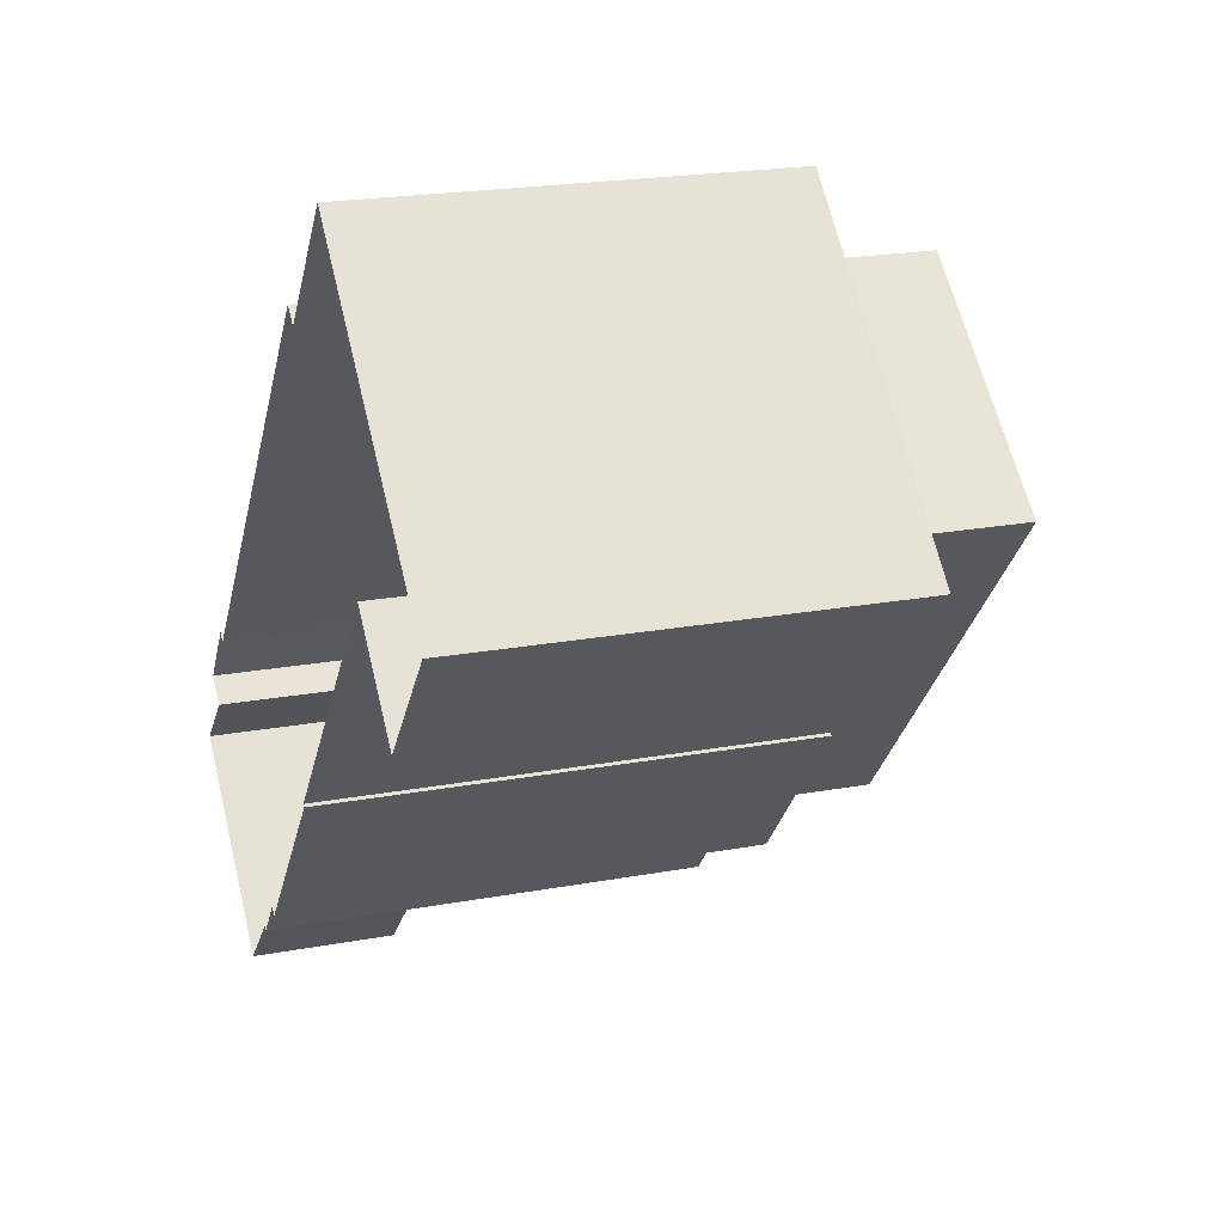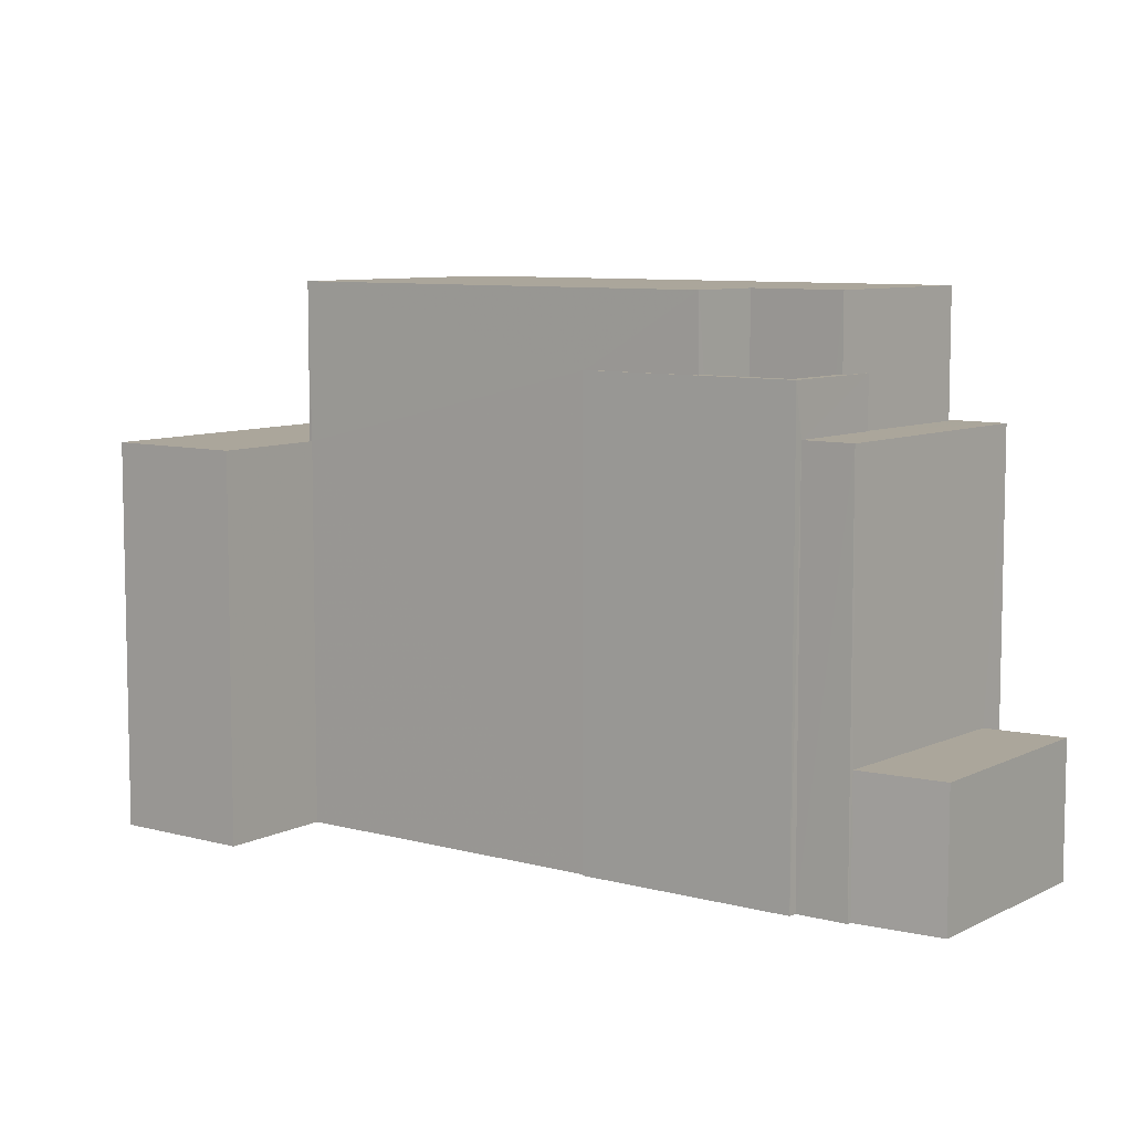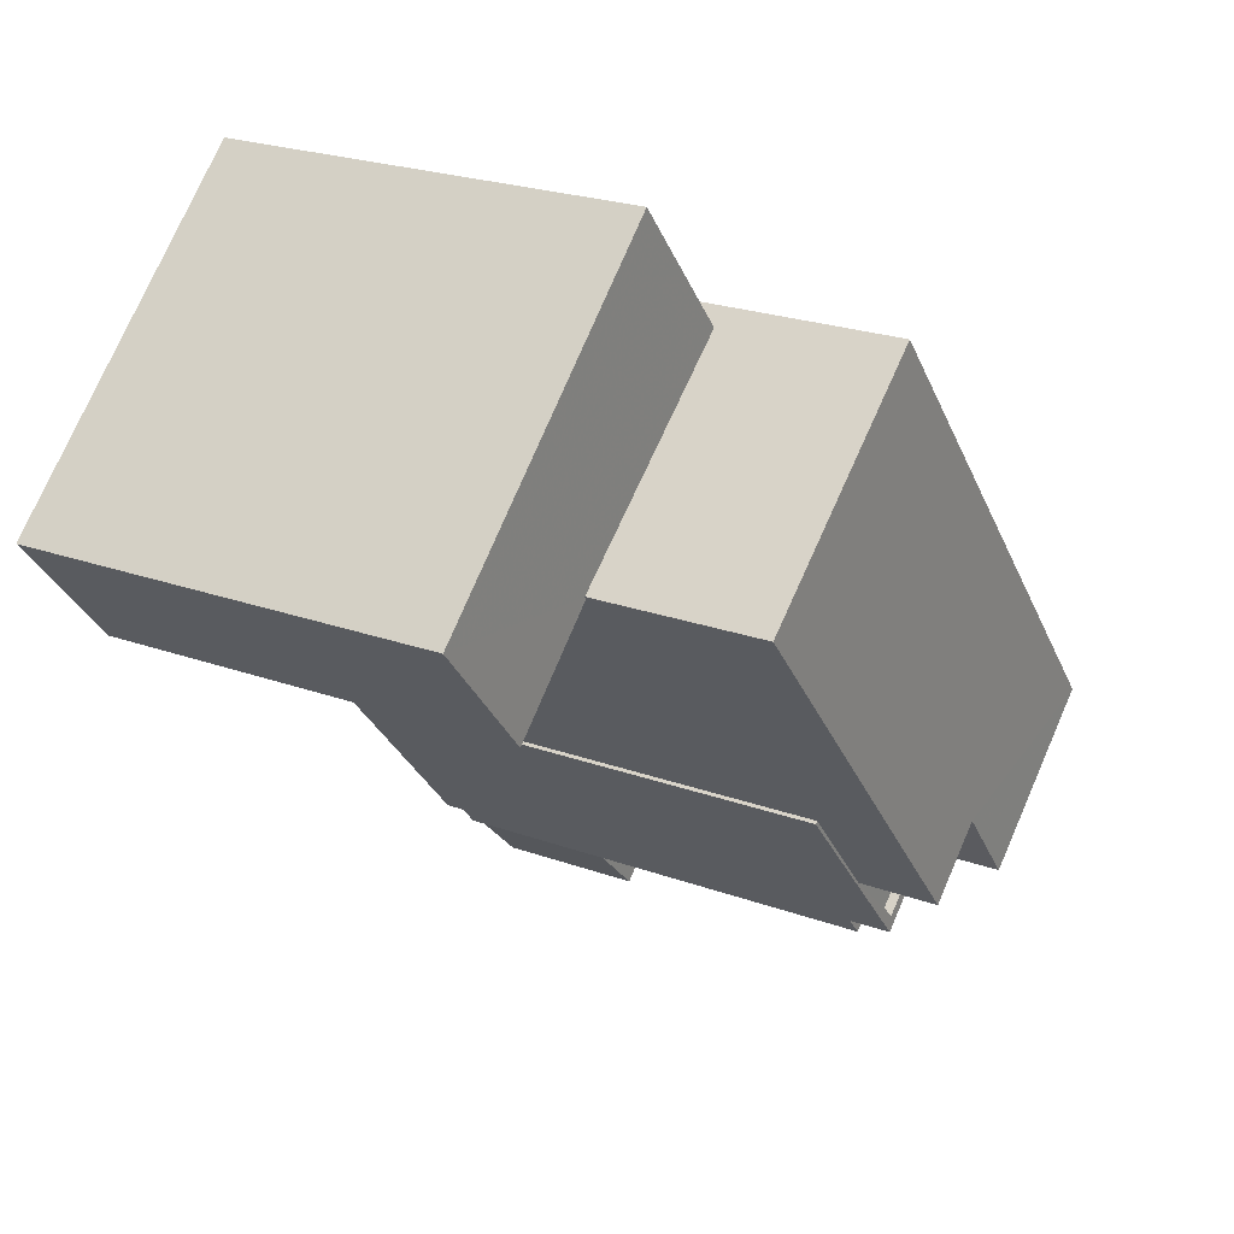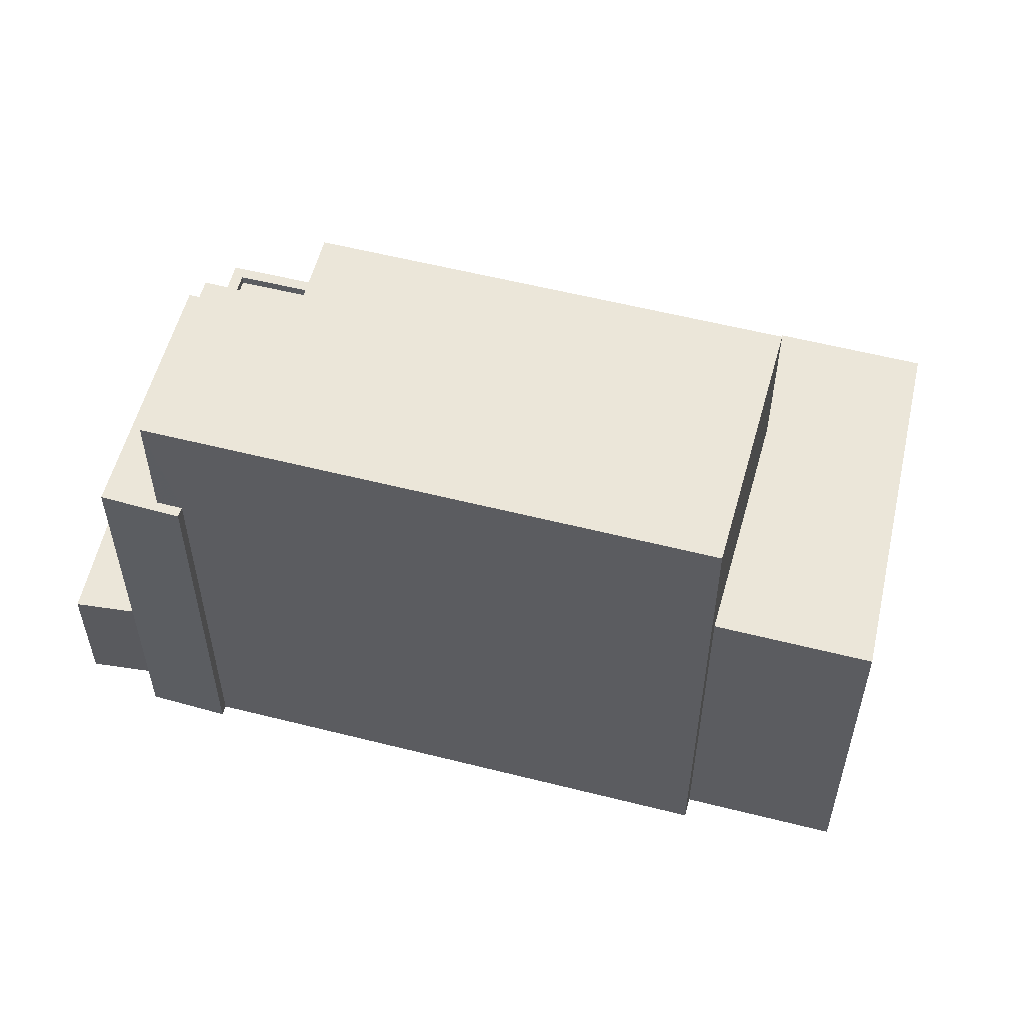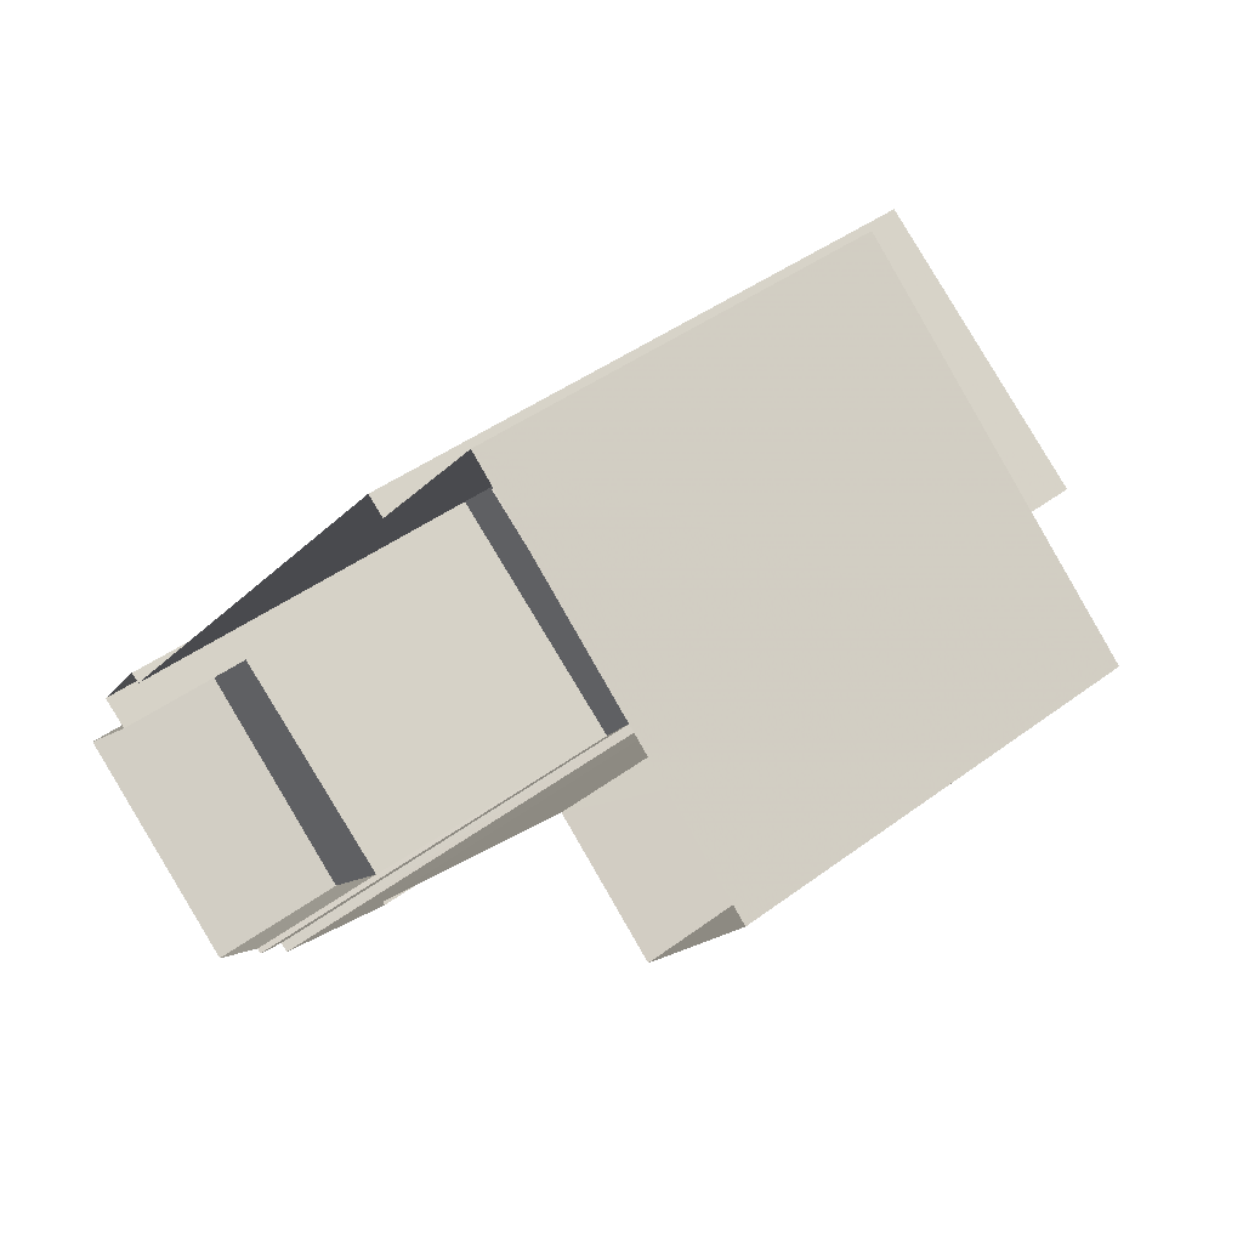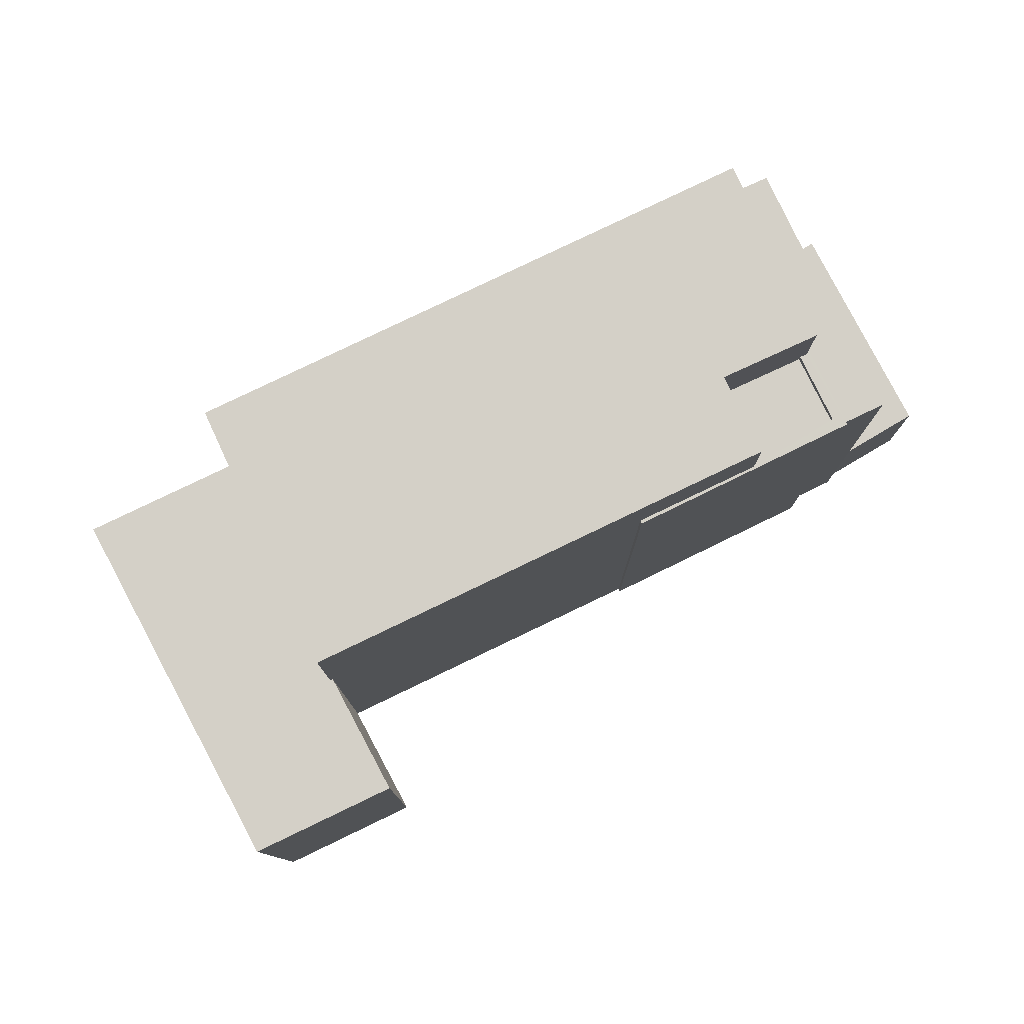
<metadata>
{"format":"obj","ext":"obj","renderer":"f3d","projection":"perspective","resolution":1024,"background":"white","views":[{"elev":21.1,"azim":-108.4,"up":"+Y"},{"elev":7.9,"azim":-11.8,"up":"+Z"},{"elev":23.4,"azim":-58.6,"up":"+Y"},{"elev":57.1,"azim":145.2,"up":"+Z"},{"elev":40.7,"azim":-132.8,"up":"+Y"},{"elev":79.9,"azim":-75.2,"up":"+Z"}]}
</metadata>
<code>
v -5757 -3.71e+04 2.765
v -5759 -3.71e+04 2.766
v -5754 -3.71e+04 2.765
v -5736 -3.711e+04 2.761
v -5741 -3.711e+04 2.76
v -5738 -3.711e+04 2.761
v -5752 -3.709e+04 2.766
v -5744 -3.711e+04 2.761
v -5748 -3.711e+04 2.763
v -5748 -3.711e+04 2.763
v -5743 -3.711e+04 2.761
v -5743 -3.711e+04 2.761
v -5744 -3.711e+04 2.761
v -5739 -3.711e+04 2.762
v -5737 -3.711e+04 2.761
v -5738 -3.711e+04 2.762
v -5748 -3.709e+04 2.765
v -5749 -3.709e+04 2.765
v -5738 -3.711e+04 6.572
v -5741 -3.711e+04 6.572
v -5736 -3.711e+04 6.572
v -5743 -3.711e+04 6.572
v -5738 -3.711e+04 14.51
v -5738 -3.711e+04 14.51
v -5737 -3.711e+04 14.51
v -5743 -3.711e+04 14.51
v -5741 -3.711e+04 14.51
v -5739 -3.711e+04 14.51
v -5744 -3.711e+04 14.51
v -5741 -3.711e+04 14.51
v -5741 -3.711e+04 15.96
v -5742 -3.711e+04 15.96
v -5741 -3.711e+04 15.96
v -5748 -3.711e+04 15.96
v -5748 -3.711e+04 15.96
v -5746 -3.711e+04 15.96
v -5744 -3.711e+04 15.96
v -5745 -3.711e+04 15.96
v -5744 -3.711e+04 15.96
v -5742 -3.711e+04 15.96
v -5742 -3.711e+04 15.71
v -5745 -3.711e+04 15.71
v -5744 -3.711e+04 15.71
v -5744 -3.711e+04 15.71
v -5742 -3.711e+04 18.05
v -5738 -3.711e+04 18.05
v -5744 -3.711e+04 18.05
v -5746 -3.711e+04 18.05
v -5754 -3.71e+04 18.06
v -5748 -3.709e+04 18.06
v -5754 -3.71e+04 13.62
v -5752 -3.709e+04 13.62
v -5759 -3.71e+04 13.62
v -5757 -3.71e+04 13.62
v -5749 -3.709e+04 13.62
v -5754 -3.71e+04 13.62
f 1 2 3
f 4 5 6
f 2 7 3
f 8 9 10
f 11 12 13
f 11 6 5
f 8 10 13
f 14 15 6
f 14 16 15
f 17 10 18
f 18 3 7
f 18 10 3
f 14 10 17
f 13 6 11
f 13 10 14
f 13 14 6
f 19 20 21
f 19 22 20
f 23 24 25
f 26 25 27
f 23 28 24
f 29 26 27
f 27 24 30
f 25 24 27
f 31 32 33
f 34 35 36
f 37 38 36
f 33 32 39
f 36 35 39
f 32 40 37
f 37 36 39
f 32 37 39
f 41 42 43
f 41 44 42
f 45 46 47
f 48 47 49
f 49 47 50
f 47 46 50
f 51 52 53
f 51 53 54
f 55 52 51
f 51 54 56
f 11 5 20
f 22 11 20
f 6 21 4
f 6 19 21
f 20 5 4
f 21 20 4
f 15 19 6
f 22 12 11
f 25 19 15
f 26 22 19
f 22 26 12
f 26 19 25
f 13 12 26
f 29 13 26
f 28 23 16
f 14 28 16
f 16 25 15
f 16 23 25
f 8 13 29
f 8 29 39
f 29 33 39
f 29 27 33
f 9 8 39
f 35 9 39
f 10 9 35
f 34 10 35
f 30 31 33
f 27 30 33
f 41 43 37
f 40 41 37
f 42 37 43
f 42 38 37
f 10 56 3
f 49 51 56
f 48 49 34
f 36 48 34
f 56 10 34
f 49 56 34
f 51 49 55
f 18 55 17
f 17 55 50
f 55 49 50
f 28 50 46
f 46 24 28
f 17 50 28
f 14 17 28
f 44 40 47
f 47 40 45
f 44 41 40
f 45 40 32
f 42 44 38
f 36 38 48
f 48 38 47
f 38 44 47
f 45 32 31
f 45 31 46
f 31 24 46
f 31 30 24
f 3 56 54
f 1 3 54
f 54 2 1
f 54 53 2
f 53 7 2
f 53 52 7
f 55 7 52
f 55 18 7

</code>
